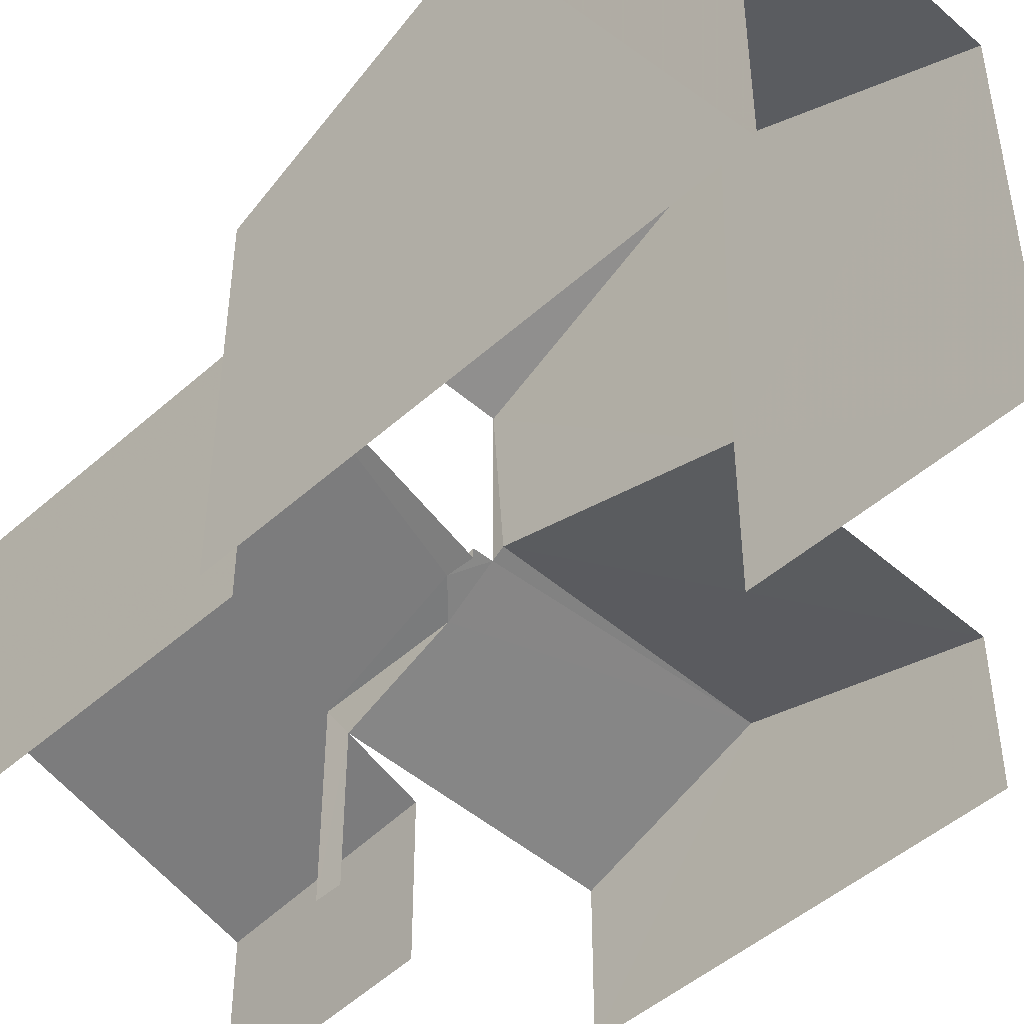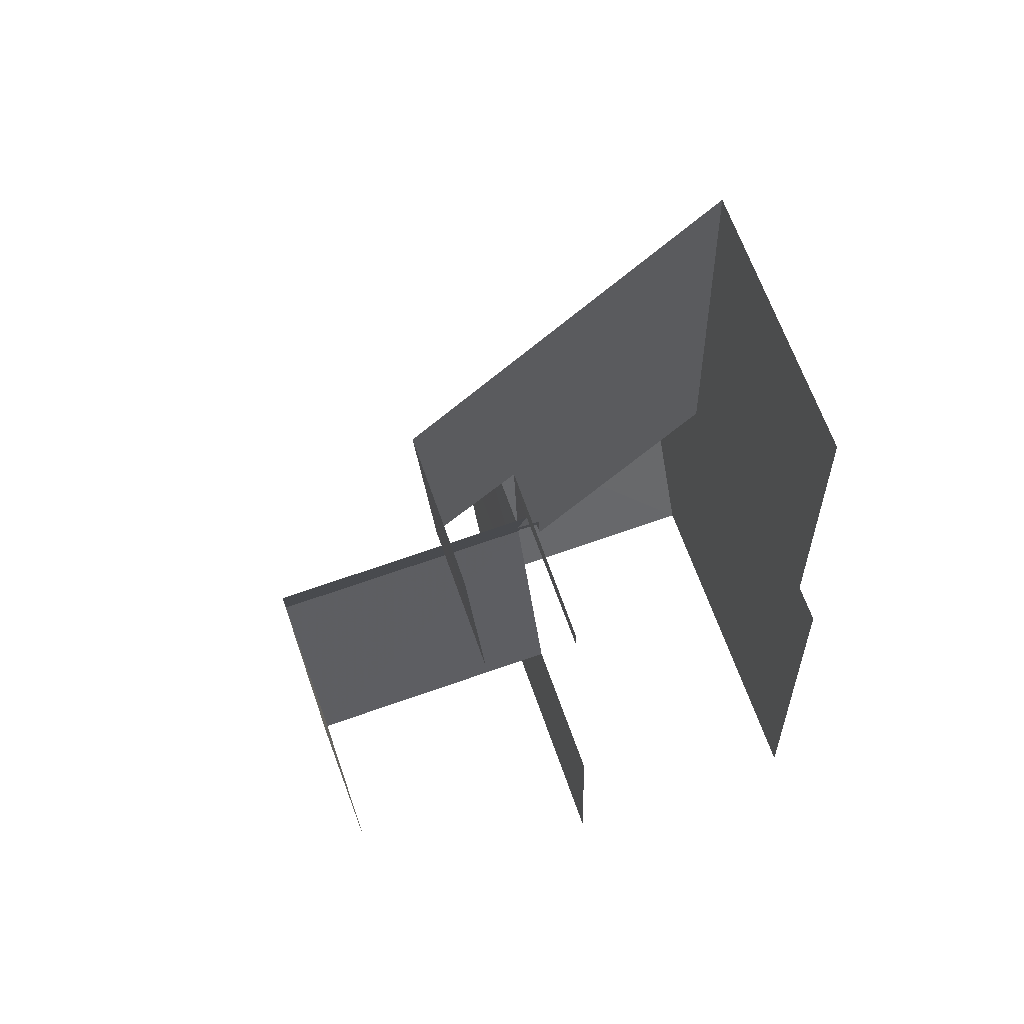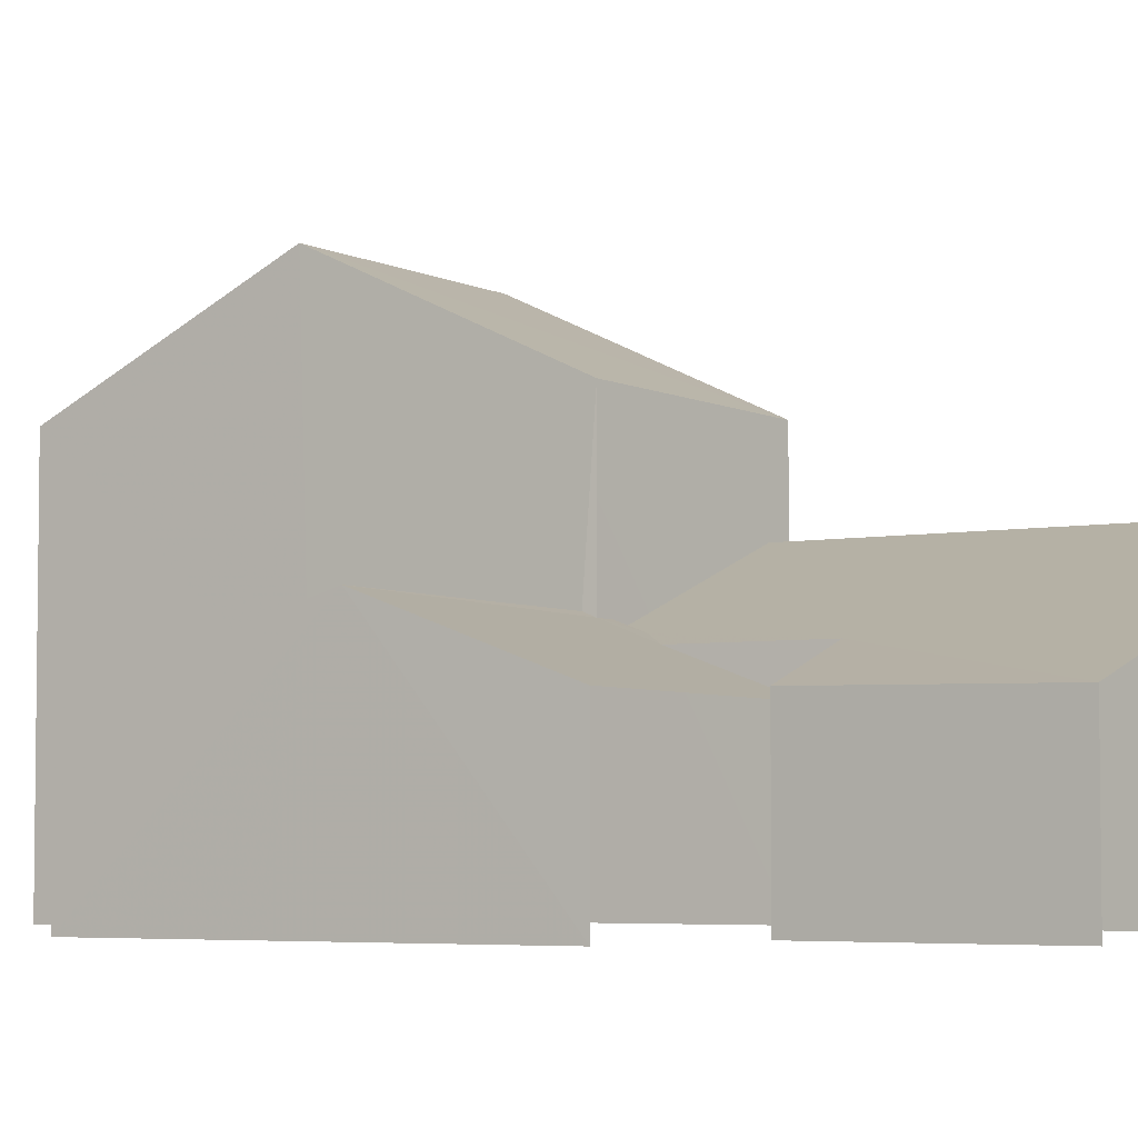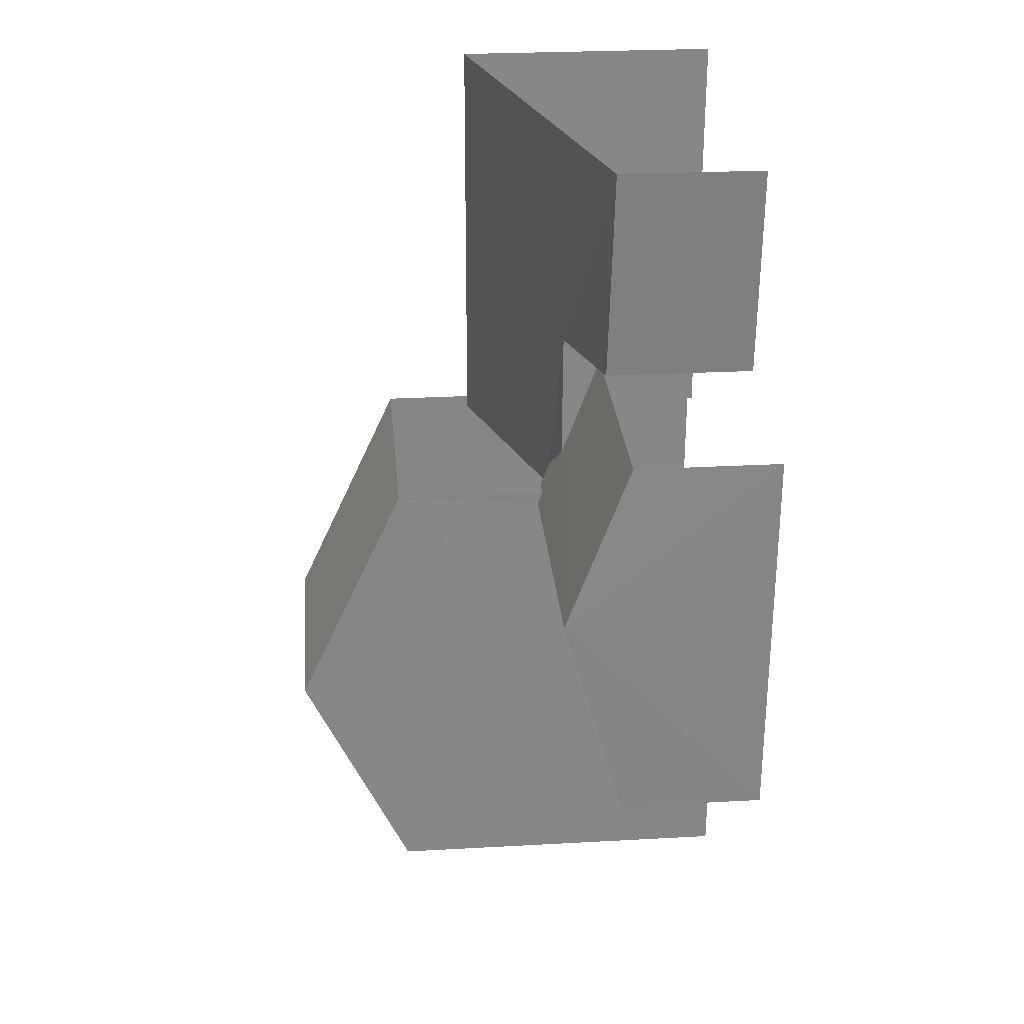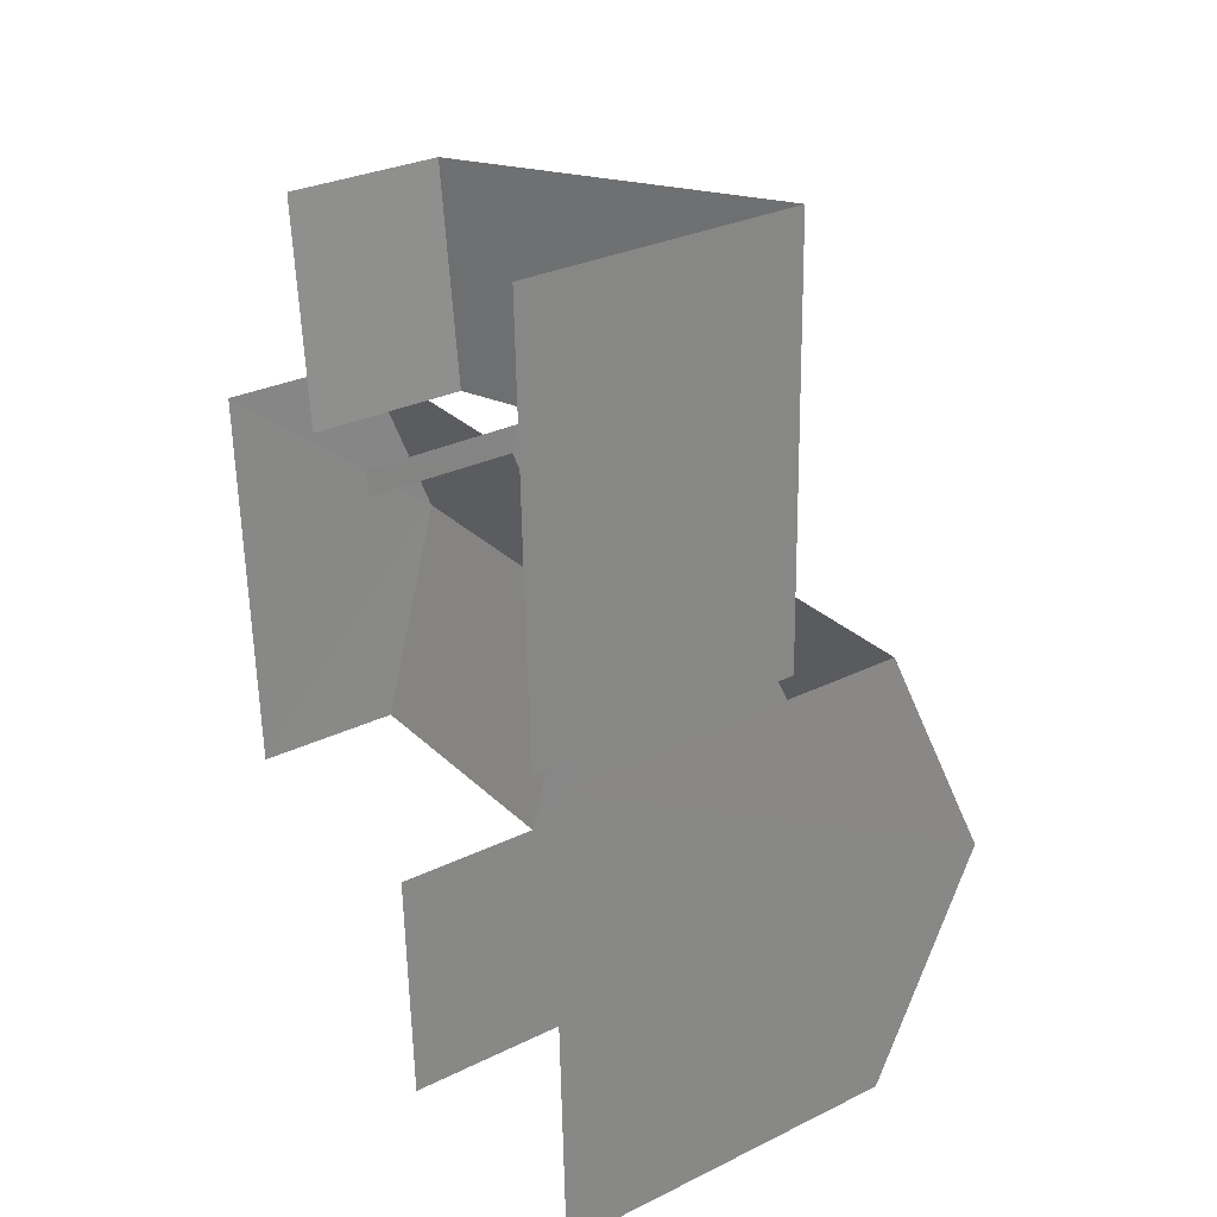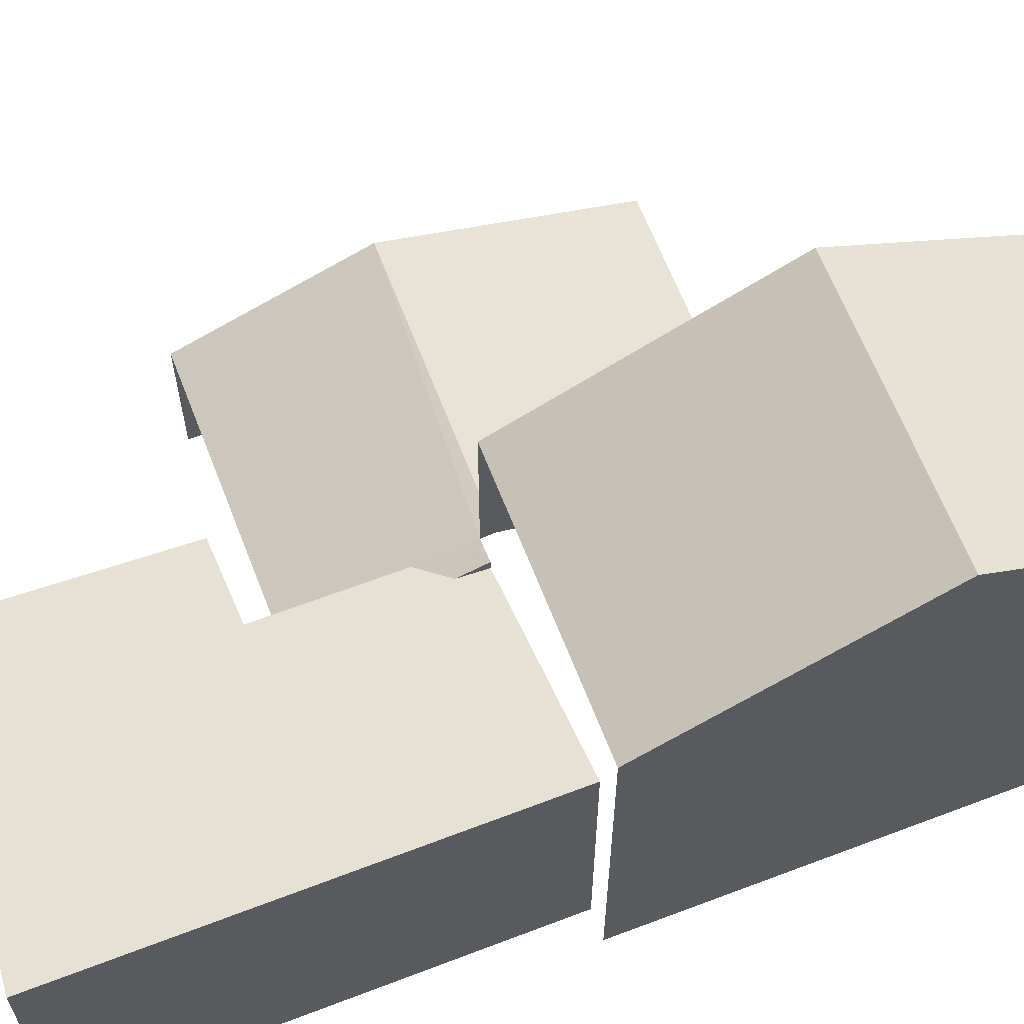
<metadata>
{"format":"obj","ext":"obj","renderer":"f3d","projection":"perspective","resolution":1024,"background":"white","views":[{"elev":-47.3,"azim":-46.5,"up":"+Z"},{"elev":64.7,"azim":160.8,"up":"+Y"},{"elev":-4.7,"azim":120.5,"up":"+Z"},{"elev":26.2,"azim":85.0,"up":"+Y"},{"elev":30.3,"azim":-125.2,"up":"+Y"},{"elev":64.0,"azim":-112.9,"up":"+Z"}]}
</metadata>
<code>
v -2.232e+05 -1.279e+05 16.37
v -2.232e+05 -1.279e+05 16.37
v -2.232e+05 -1.279e+05 16.37
v -2.232e+05 -1.279e+05 16.37
v -2.232e+05 -1.279e+05 16.37
v -2.232e+05 -1.279e+05 16.37
v -2.232e+05 -1.279e+05 16.37
v -2.232e+05 -1.279e+05 16.37
v -2.232e+05 -1.279e+05 16.37
v -2.232e+05 -1.279e+05 16.37
v -2.232e+05 -1.279e+05 16.37
v -2.232e+05 -1.279e+05 16.37
v -2.232e+05 -1.279e+05 19.28
v -2.232e+05 -1.279e+05 20.65
v -2.232e+05 -1.279e+05 20.65
v -2.232e+05 -1.279e+05 19.44
v -2.232e+05 -1.279e+05 19.44
v -2.232e+05 -1.279e+05 18.69
v -2.232e+05 -1.279e+05 18.75
v -2.232e+05 -1.279e+05 19.28
v -2.232e+05 -1.279e+05 19.67
v -2.232e+05 -1.279e+05 18.66
v -2.232e+05 -1.279e+05 18.66
v -2.232e+05 -1.279e+05 19.59
v -2.232e+05 -1.279e+05 19.67
v -2.232e+05 -1.279e+05 19.59
v -2.232e+05 -1.279e+05 18.66
v -2.232e+05 -1.279e+05 18.66
v -2.232e+05 -1.279e+05 23.86
v -2.232e+05 -1.279e+05 22.08
v -2.232e+05 -1.279e+05 23.86
v -2.232e+05 -1.279e+05 22.08
v -2.232e+05 -1.279e+05 22.08
v -2.232e+05 -1.279e+05 22.08
f 1 2 3
f 4 3 5
f 6 2 7
f 8 6 7
f 9 5 10
f 11 9 10
f 12 6 8
f 10 2 6
f 3 2 5
f 5 2 10
f 11 23 22
f 11 10 23
f 34 3 4
f 34 33 3
f 19 6 12
f 19 13 6
f 28 9 27
f 28 5 9
f 2 1 15
f 1 30 15
f 26 32 24
f 15 30 32
f 16 15 26
f 26 15 32
f 18 8 7
f 14 18 7
f 13 14 15
f 15 16 17
f 13 18 14
f 19 18 13
f 20 13 17
f 17 13 15
f 20 21 22
f 22 23 20
f 24 25 21
f 17 26 24
f 20 17 24
f 20 24 21
f 27 21 25
f 28 27 25
f 29 30 31
f 29 32 30
f 33 34 29
f 31 33 29
f 15 14 7
f 2 15 7
f 23 6 13
f 13 20 23
f 10 6 23
f 4 5 28
f 34 4 28
f 34 28 29
f 25 24 32
f 28 32 29
f 28 25 32
f 18 12 8
f 18 19 12
f 27 9 21
f 9 11 21
f 11 22 21
f 30 1 31
f 1 3 31
f 3 33 31
f 16 26 17

</code>
